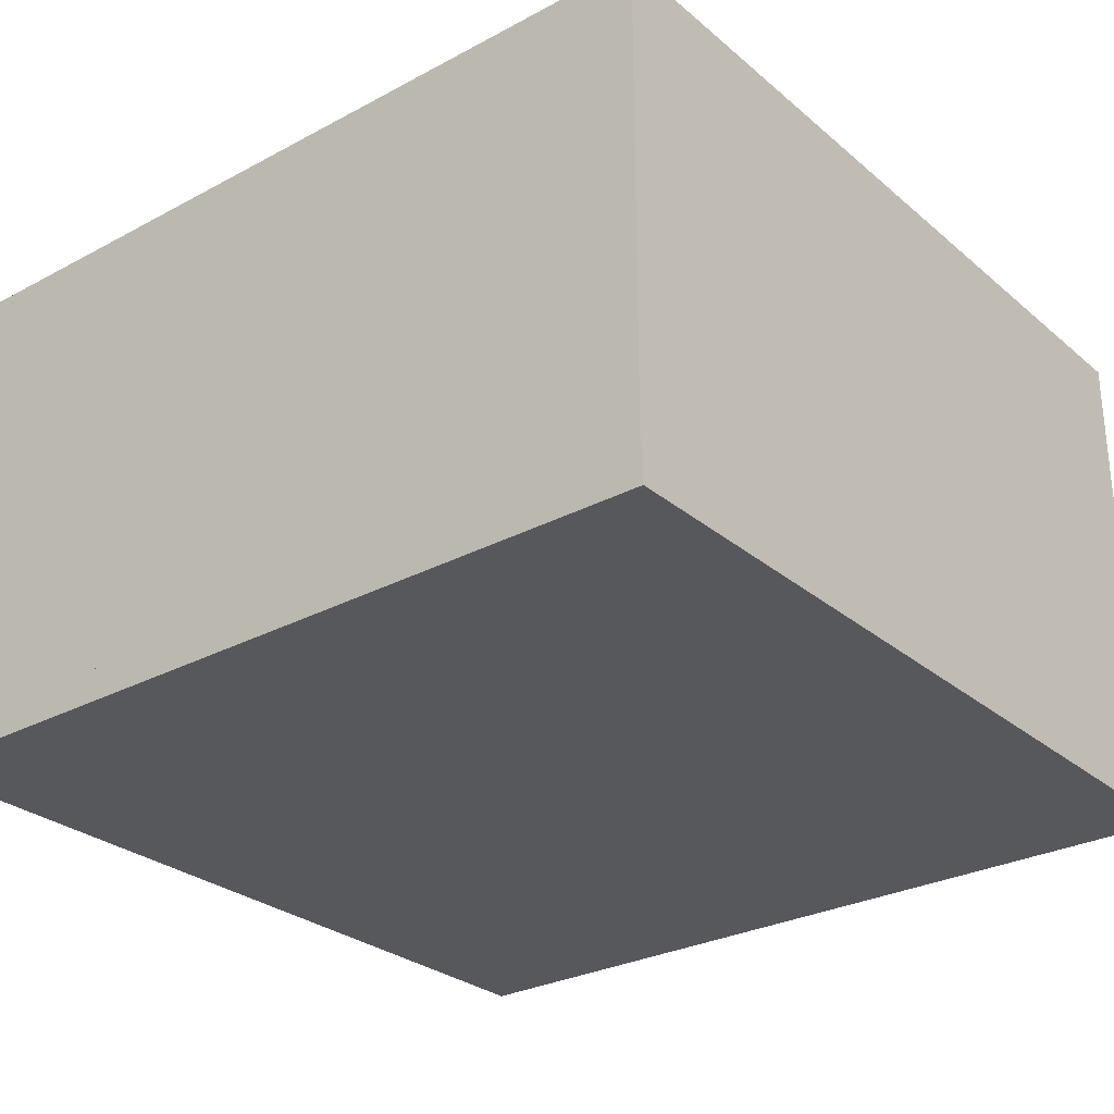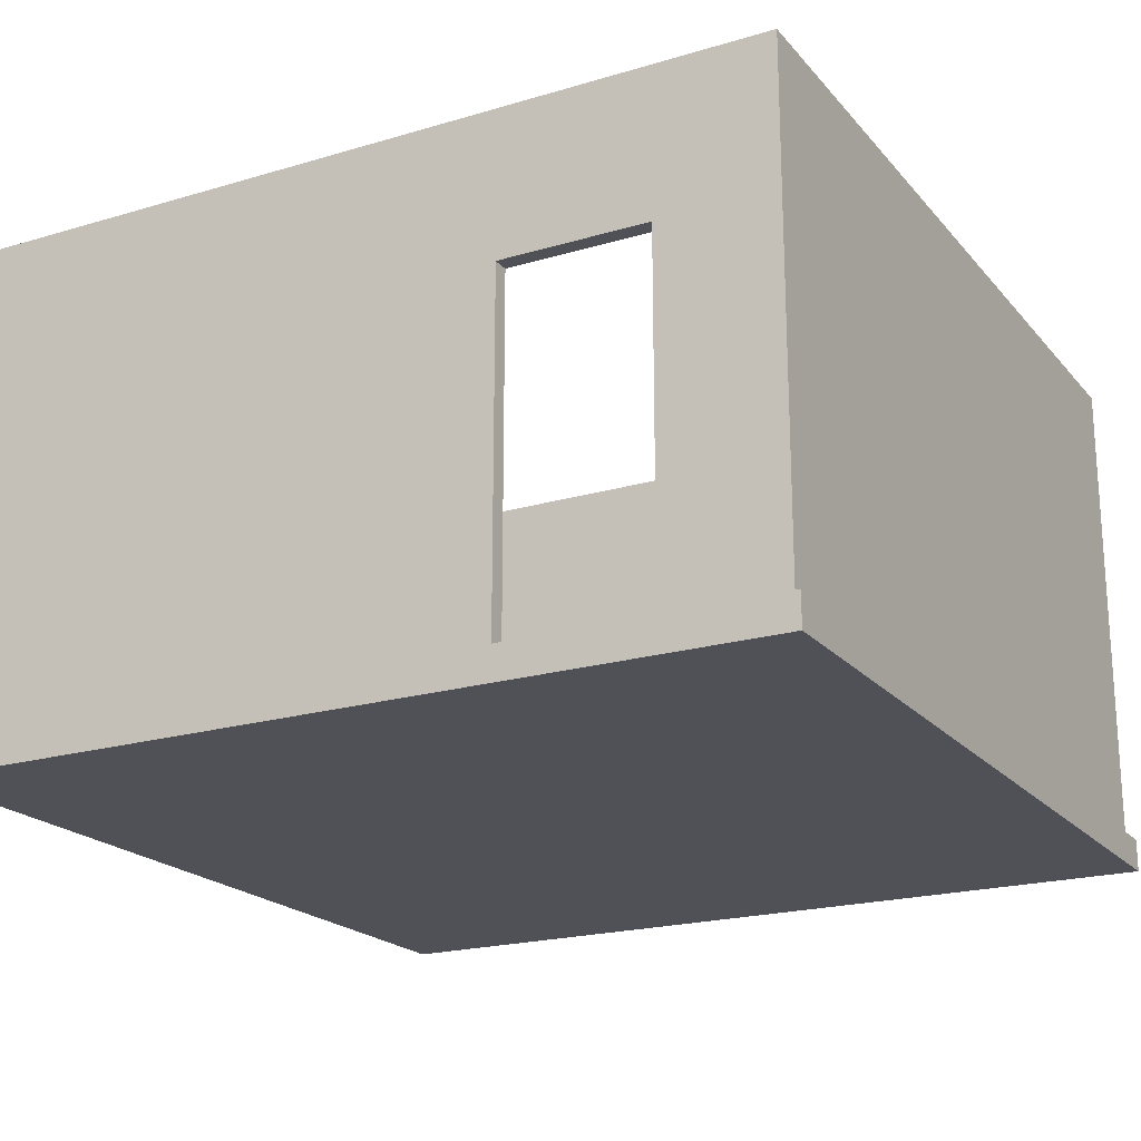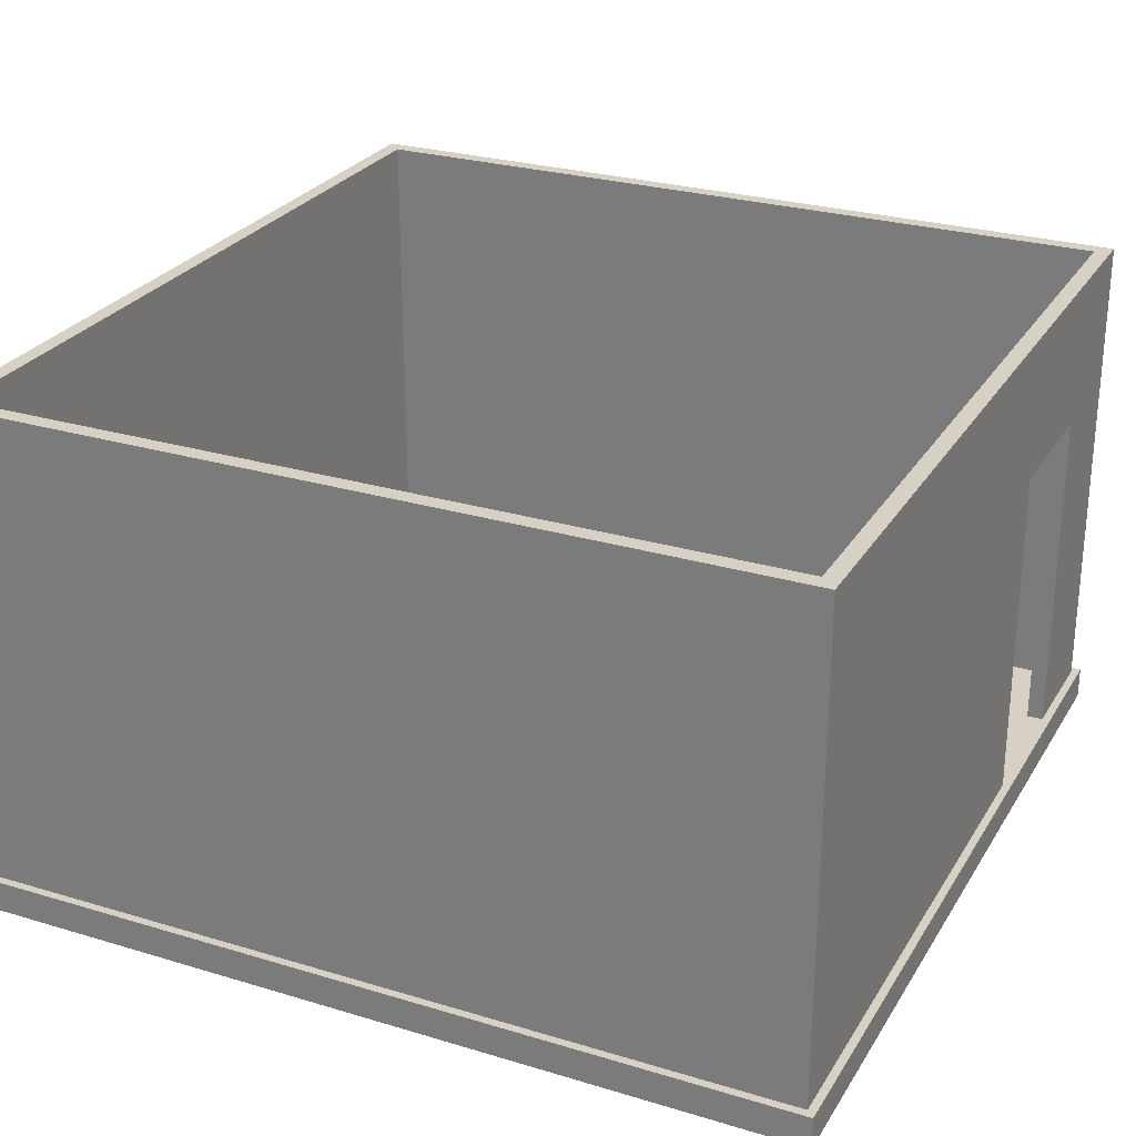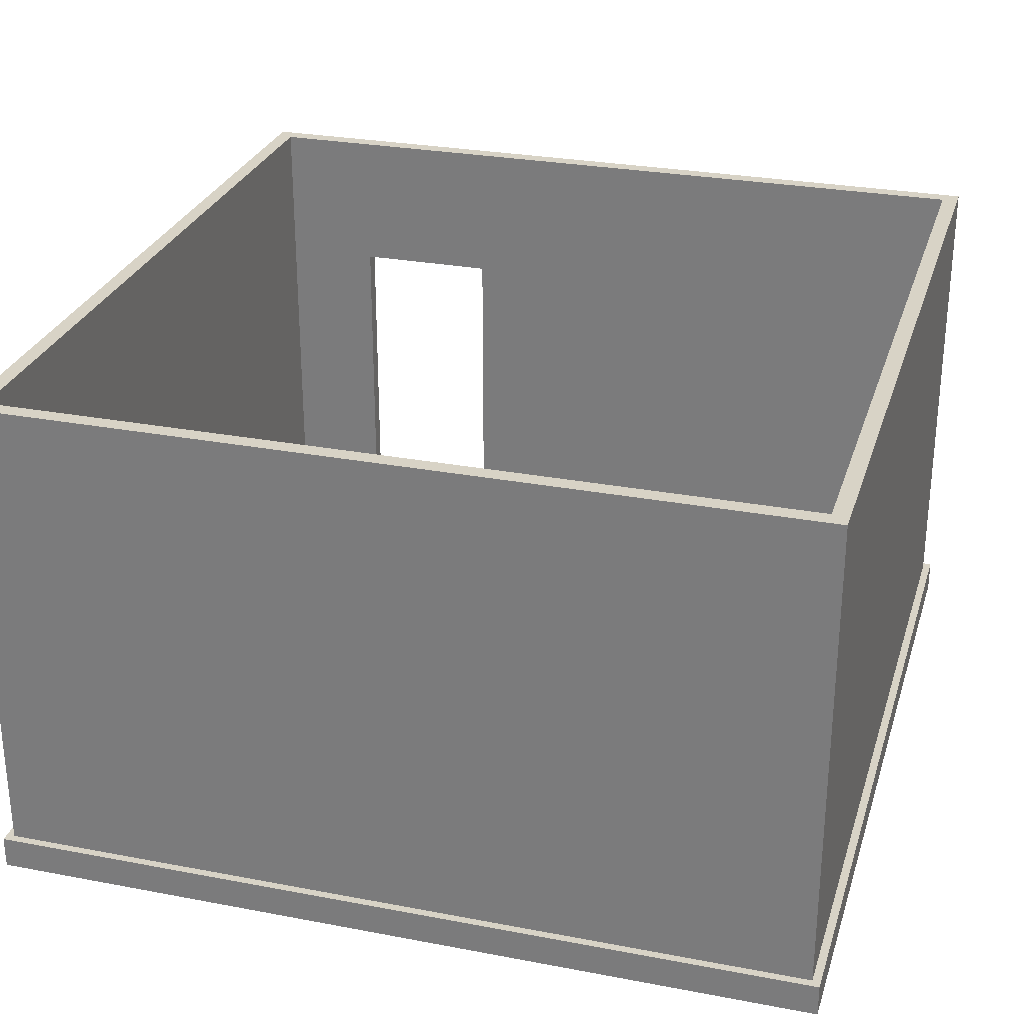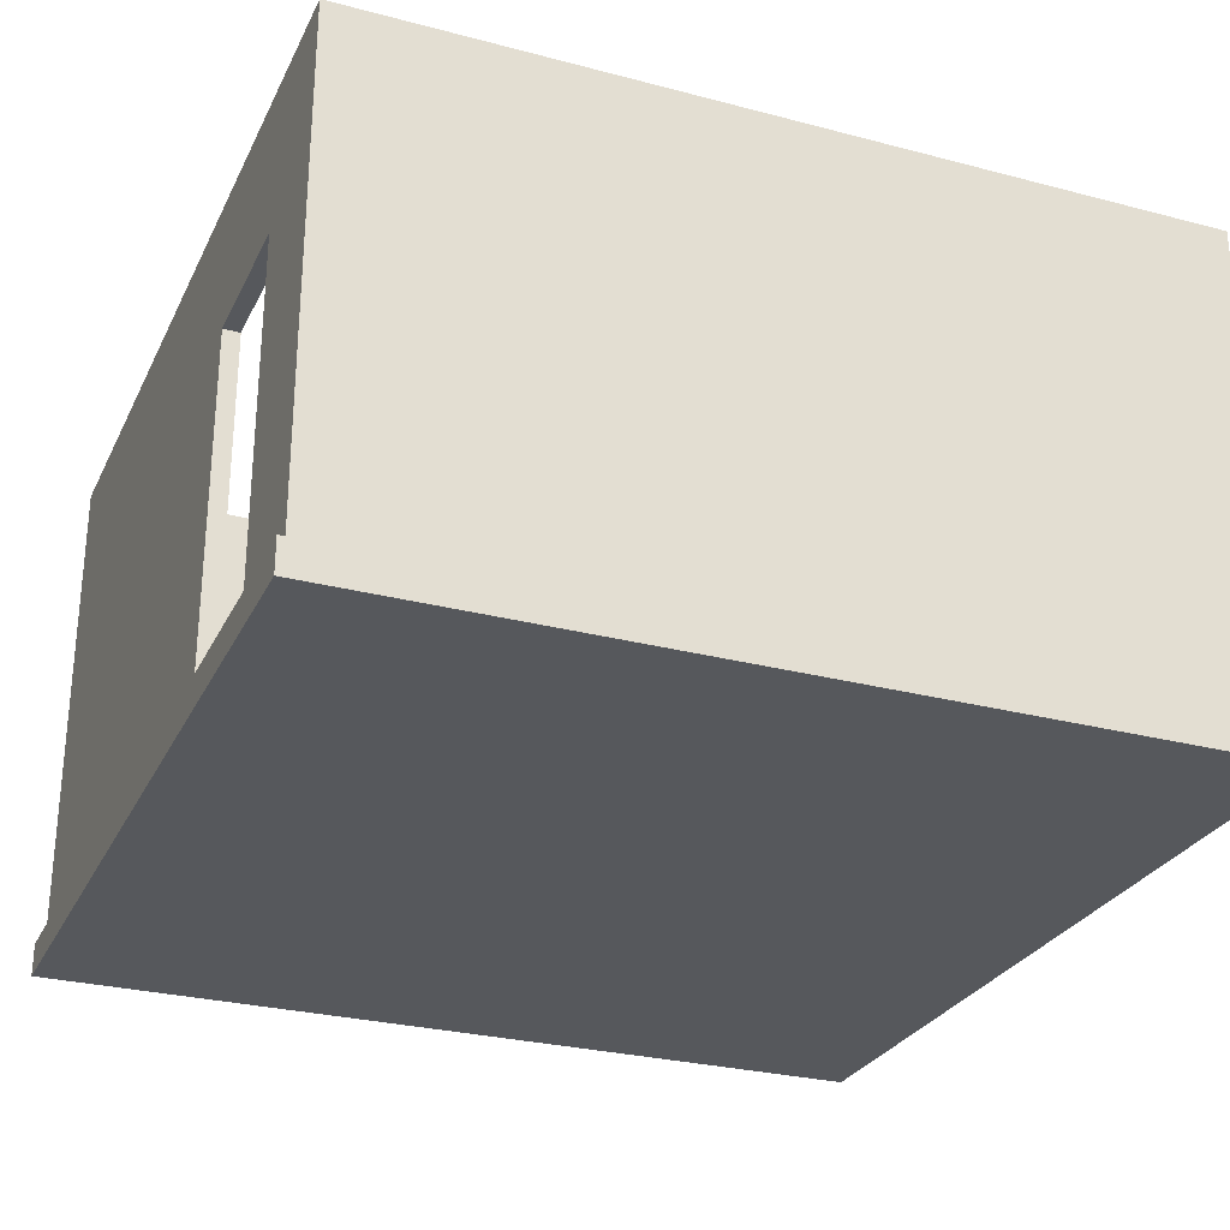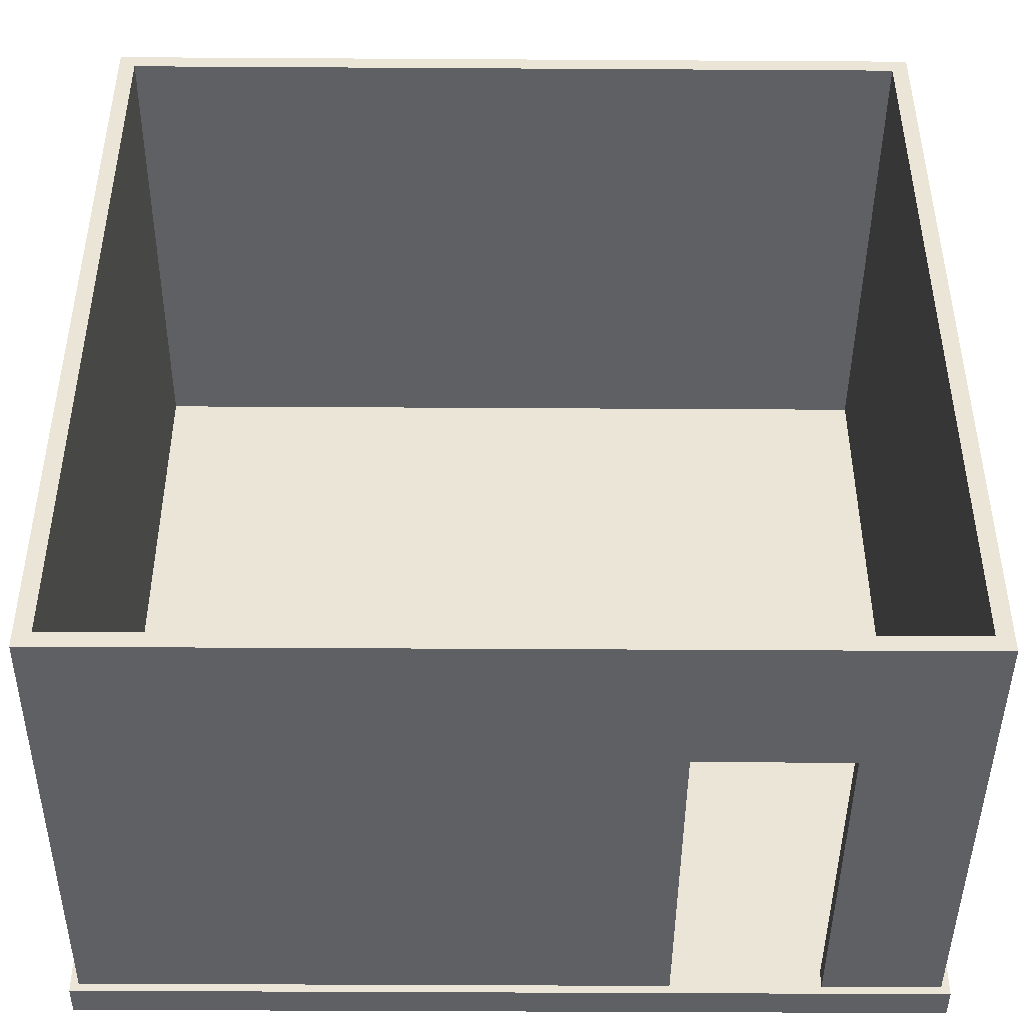
<metadata>
{"format":"obj","ext":"obj","renderer":"f3d","projection":"perspective","resolution":1024,"background":"white","views":[{"elev":-28.4,"azim":-141.2,"up":"+Z"},{"elev":-20.4,"azim":28.4,"up":"+Z"},{"elev":26.8,"azim":-64.9,"up":"+Z"},{"elev":28.0,"azim":-163.9,"up":"+Z"},{"elev":-27.9,"azim":68.2,"up":"+Z"},{"elev":-44.6,"azim":-0.4,"up":"+Y"}]}
</metadata>
<code>
v 2600 -2600 -200
v -2600 -2600 0
v -2600 -2600 -200
v 2600 -2600 0
v 2600 2600 -200
v 2600 2600 0
v -2600 2600 -200
v -2600 2600 0
v -2550 2550 0
v -2550 -2550 0
v -2550 -2550 3000
v -2550 2550 3000
v 941 -2550 2100
v 1841 -2550 2100
v 2550 -2550 3000
v 2550 -2550 0
v 1841 -2550 0
v 941 -2550 0
v 2550 2550 0
v 2550 2550 3000
v -2450 -2450 0
v 941 -2450 -0
v 1841 -2450 -0
v 2450 -2450 0
v -2450 2450 0
v 2450 2450 0
v -2450 -2450 3000
v 2450 -2450 3000
v -2450 2450 3000
v 2450 2450 3000
v 1841 -2450 2100
v 941 -2450 2100
g Slab
f 1 2 3
f 4 2 1
f 5 4 1
f 6 4 5
f 7 6 5
f 8 6 7
f 3 8 7
f 2 8 3
f 6 2 4
f 6 8 2
f 3 5 1
f 7 5 3
g \u58c1
f 9 10 11
f 9 11 12
f 13 14 15
f 16 15 14
f 17 16 14
f 11 13 15
f 10 18 13
f 10 13 11
f 19 9 12
f 19 12 20
f 21 18 10
f 21 22 18
f 23 24 17
f 10 9 21
f 24 16 17
f 9 25 21
f 24 26 16
f 26 19 16
f 9 19 25
f 25 19 26
f 12 11 27
f 28 27 11
f 29 12 27
f 15 28 11
f 30 28 15
f 20 30 15
f 20 12 29
f 20 29 30
f 17 14 31
f 17 31 23
f 14 13 32
f 14 32 31
f 13 18 22
f 13 22 32
f 16 19 20
f 16 20 15
f 31 32 28
f 28 24 31
f 24 23 31
f 32 27 28
f 22 21 32
f 32 21 27
f 26 24 30
f 30 24 28
f 25 26 29
f 29 26 30
f 21 25 27
f 27 25 29

</code>
